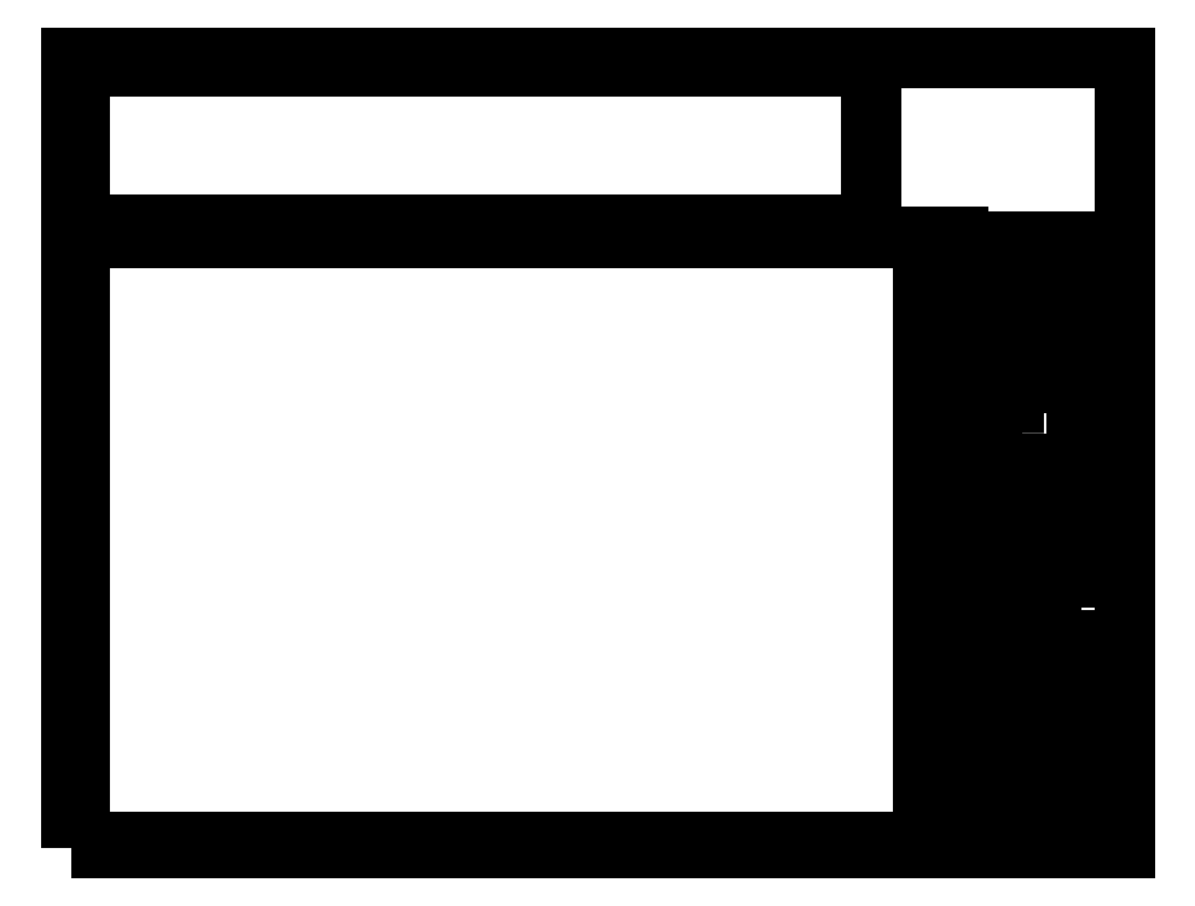
<metadata>
{"format":"dxf","ext":"dxf","renderer":"ezdxf+matplotlib","layout":"modelspace","background":"white","min_lineweight":24,"dpi":150}
</metadata>
<code>
0
SECTION
2
ENTITIES
0
POLYLINE
8
0
66
     1
10
0
20
0
30
0
70
     1
0
VERTEX
8
0
10
6.985
20
473.6
30
0
0
VERTEX
8
0
10
607
20
473.6
30
0
0
VERTEX
8
0
10
607
20
593.6
30
0
0
VERTEX
8
0
10
6.985
20
593.6
30
0
0
SEQEND
8
0
0
POLYLINE
8
0
66
     1
10
0
20
0
30
0
70
     1
0
VERTEX
8
0
10
736.7
20
181.5
30
0
0
VERTEX
8
0
10
736.7
20
221.5
30
0
0
VERTEX
8
0
10
716.7
20
221.5
30
0
0
VERTEX
8
0
10
716.7
20
181.5
30
0
0
SEQEND
8
0
0
POLYLINE
8
0
66
     1
10
0
20
0
30
0
70
     1
0
VERTEX
8
0
10
766.2
20
182.5
30
0
0
VERTEX
8
0
10
766.2
20
222.5
30
0
0
VERTEX
8
0
10
746.2
20
222.5
30
0
0
VERTEX
8
0
10
746.2
20
182.5
30
0
0
SEQEND
8
0
0
POLYLINE
8
0
66
     1
10
0
20
0
30
0
70
     1
0
VERTEX
8
0
10
736.4
20
235
30
0
0
VERTEX
8
0
10
736.4
20
275
30
0
0
VERTEX
8
0
10
716.4
20
275
30
0
0
VERTEX
8
0
10
716.4
20
235
30
0
0
SEQEND
8
0
0
POLYLINE
8
0
66
     1
10
0
20
0
30
0
70
     1
0
VERTEX
8
0
10
767.9
20
234.8
30
0
0
VERTEX
8
0
10
767.9
20
274.8
30
0
0
VERTEX
8
0
10
747.9
20
274.8
30
0
0
VERTEX
8
0
10
747.9
20
234.8
30
0
0
SEQEND
8
0
0
POLYLINE
8
0
66
     1
10
0
20
0
30
0
70
     1
0
VERTEX
8
0
10
6.754
20
4.851
30
0
0
VERTEX
8
0
10
646.8
20
4.851
30
0
0
VERTEX
8
0
10
646.8
20
462.9
30
0
0
VERTEX
8
0
10
6.754
20
462.9
30
0
0
SEQEND
8
0
0
POLYLINE
8
0
66
     1
10
0
20
0
30
0
70
     1
0
VERTEX
8
0
10
673.3
20
6.02
30
0
0
VERTEX
8
0
10
653.3
20
6.02
30
0
0
VERTEX
8
0
10
653.3
20
464
30
0
0
VERTEX
8
0
10
673.3
20
464
30
0
0
SEQEND
8
0
0
POLYLINE
8
0
66
     1
10
0
20
0
30
0
70
     1
0
VERTEX
8
0
10
678.9
20
424.7
30
0
0
VERTEX
8
0
10
698.9
20
424.7
30
0
0
VERTEX
8
0
10
698.9
20
6.72
30
0
0
VERTEX
8
0
10
678.9
20
6.72
30
0
0
SEQEND
8
0
0
POLYLINE
8
0
66
     1
10
0
20
0
30
0
70
     1
0
VERTEX
8
0
10
775.8
20
8.156
30
0
0
VERTEX
8
0
10
755.8
20
8.156
30
0
0
VERTEX
8
0
10
755.8
20
158.2
30
0
0
VERTEX
8
0
10
775.8
20
158.2
30
0
0
SEQEND
8
0
0
POLYLINE
8
0
66
     1
10
0
20
0
30
0
70
     1
0
VERTEX
8
0
10
749.8
20
7.774
30
0
0
VERTEX
8
0
10
729.8
20
7.774
30
0
0
VERTEX
8
0
10
729.8
20
157.8
30
0
0
VERTEX
8
0
10
749.8
20
157.8
30
0
0
SEQEND
8
0
0
POLYLINE
8
0
66
     1
10
0
20
0
30
0
70
     1
0
VERTEX
8
0
10
724.2
20
7.976
30
0
0
VERTEX
8
0
10
704.2
20
7.976
30
0
0
VERTEX
8
0
10
704.2
20
158
30
0
0
VERTEX
8
0
10
724.2
20
158
30
0
0
SEQEND
8
0
0
POLYLINE
8
0
66
     1
10
0
20
0
30
0
70
     1
0
VERTEX
8
0
10
743.4
20
338.7
30
0
0
VERTEX
8
0
10
763.4
20
338.7
30
0
0
VERTEX
8
0
10
763.4
20
349.5
30
0
0
VERTEX
8
0
10
743.4
20
349.5
30
0
0
SEQEND
8
0
0
POLYLINE
8
0
66
     1
10
0
20
0
30
0
70
     1
0
VERTEX
8
0
10
740
20
314.2
30
0
0
VERTEX
8
0
10
764
20
314.2
30
0
0
VERTEX
8
0
10
764
20
290.2
30
0
0
VERTEX
8
0
10
740
20
290.2
30
0
0
SEQEND
8
0
0
POLYLINE
8
0
66
     1
10
0
20
0
30
0
70
     1
0
VERTEX
8
0
10
738.3
20
337.9
30
0
0
VERTEX
8
0
10
718.3
20
337.9
30
0
0
VERTEX
8
0
10
718.3
20
351.9
30
0
0
VERTEX
8
0
10
735
20
351.9
30
0
0
SEQEND
8
0
0
POLYLINE
8
0
66
     1
10
0
20
0
30
0
70
     1
0
VERTEX
8
0
10
737.6
20
356.1
30
0
0
VERTEX
8
0
10
717.6
20
356.1
30
0
0
VERTEX
8
0
10
717.6
20
370.1
30
0
0
VERTEX
8
0
10
734.4
20
370.1
30
0
0
SEQEND
8
0
0
POLYLINE
8
0
66
     1
10
0
20
0
30
0
70
     1
0
VERTEX
8
0
10
743
20
363.9
30
0
0
VERTEX
8
0
10
743
20
353.1
30
0
0
VERTEX
8
0
10
759.8
20
353.1
30
0
0
VERTEX
8
0
10
759.8
20
363.9
30
0
0
SEQEND
8
0
0
POLYLINE
8
0
66
     1
10
0
20
0
30
0
70
     1
0
VERTEX
8
0
10
790.1
20
393.9
30
0
0
VERTEX
8
0
10
708.1
20
393.9
30
0
0
VERTEX
8
0
10
708.1
20
420.4
30
0
0
VERTEX
8
0
10
790.1
20
420.4
30
0
0
SEQEND
8
0
0
POLYLINE
8
0
66
     1
10
0
20
0
30
0
70
     1
0
VERTEX
8
0
10
680.5
20
460.5
30
0
0
VERTEX
8
0
10
762.5
20
460.5
30
0
0
VERTEX
8
0
10
762.5
20
430.5
30
0
0
VERTEX
8
0
10
680.5
20
430.5
30
0
0
SEQEND
8
0
0
POLYLINE
8
0
66
     1
10
0
20
0
30
0
70
     1
0
VERTEX
8
0
10
0
20
0
30
0
0
VERTEX
8
0
10
800
20
0
30
0
0
VERTEX
8
0
10
800
20
600
30
0
0
VERTEX
8
0
10
0
20
600
30
0
0
SEQEND
8
0
0
ENDSEC
0
EOF

</code>
